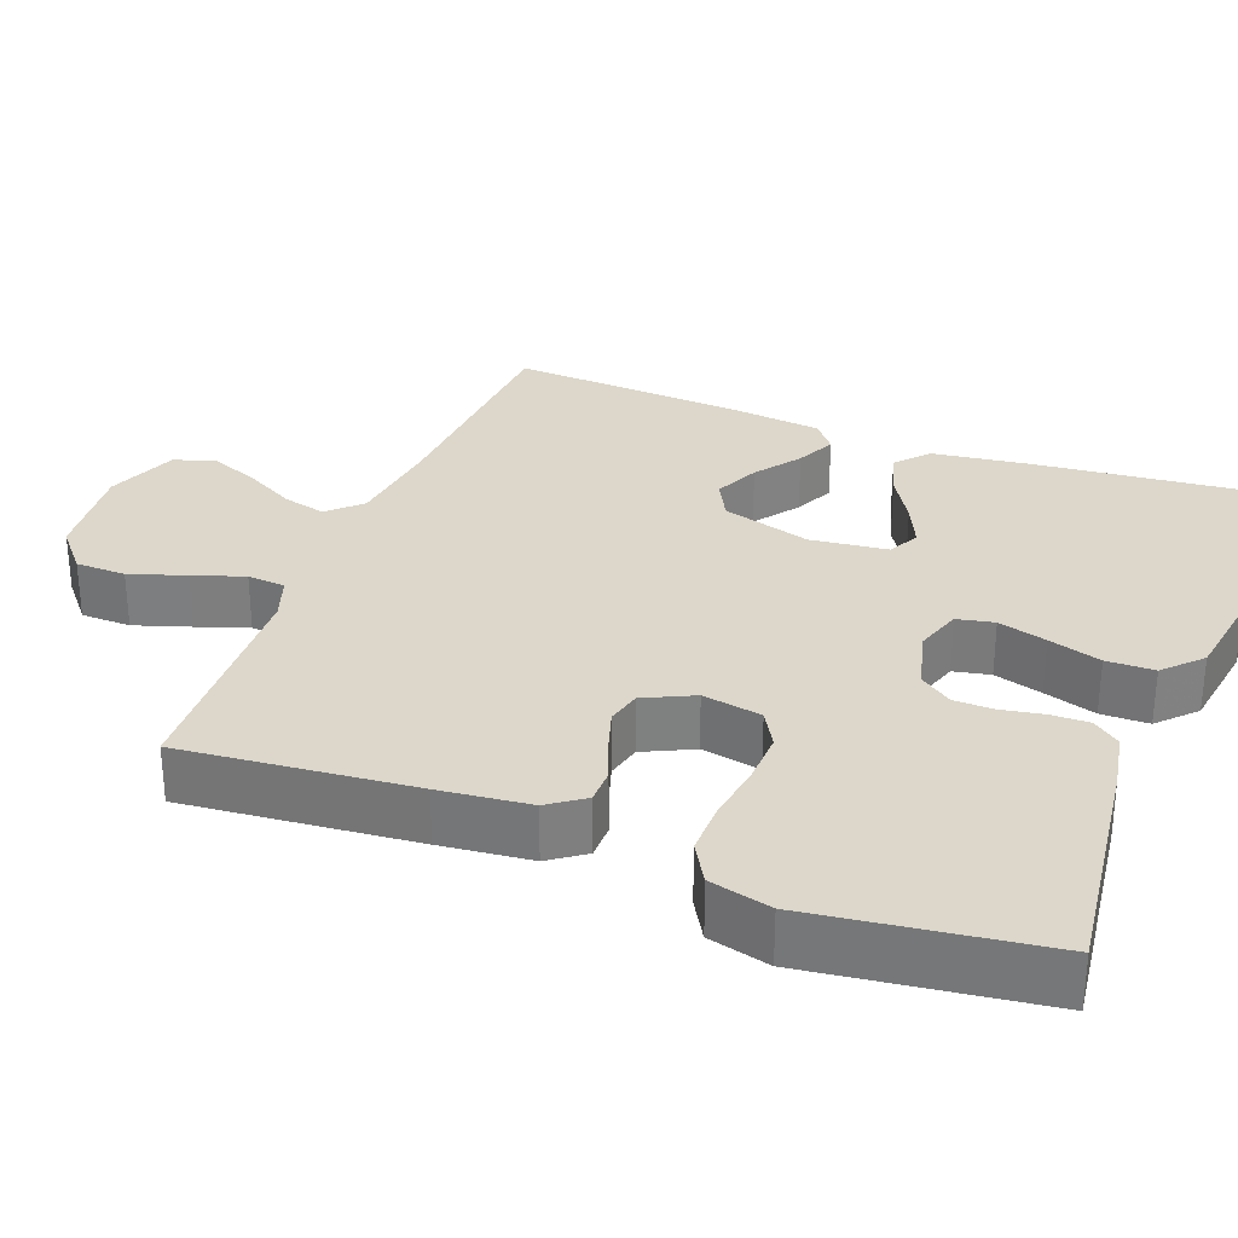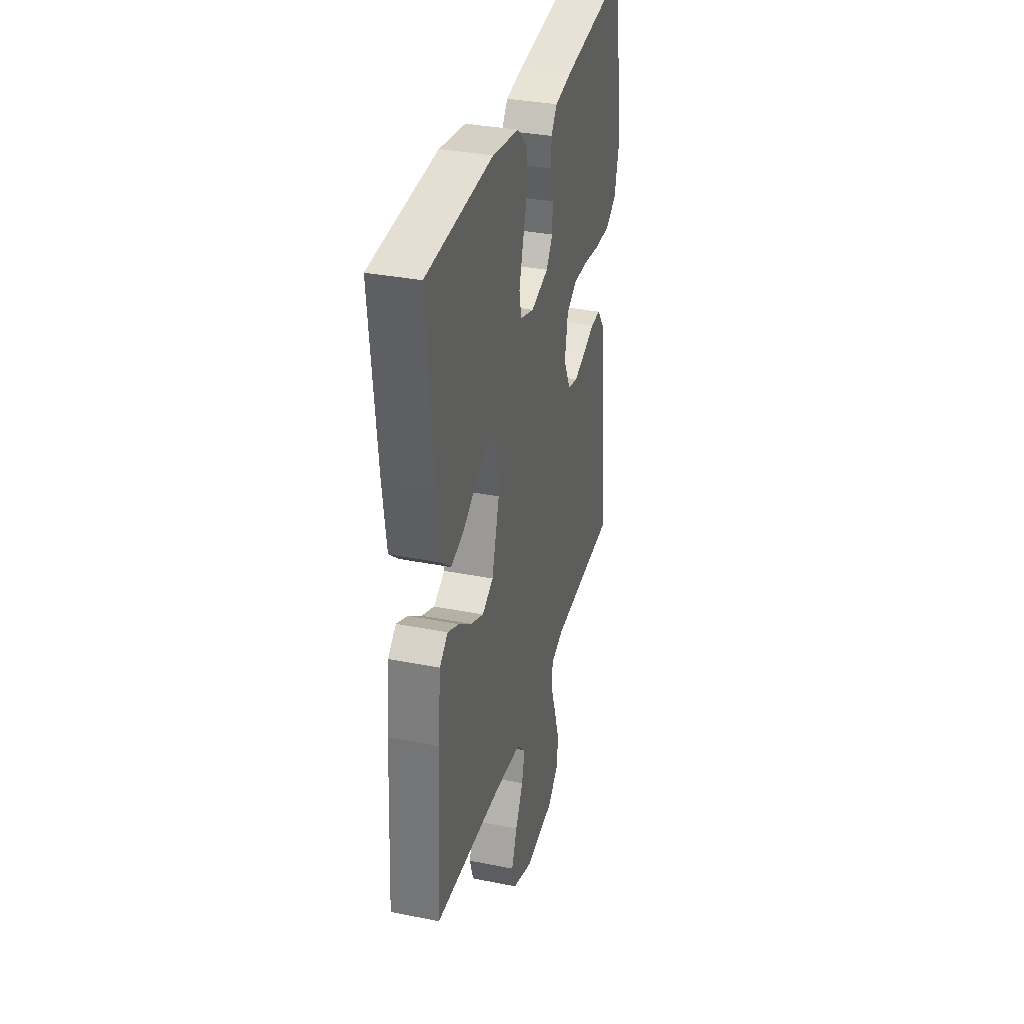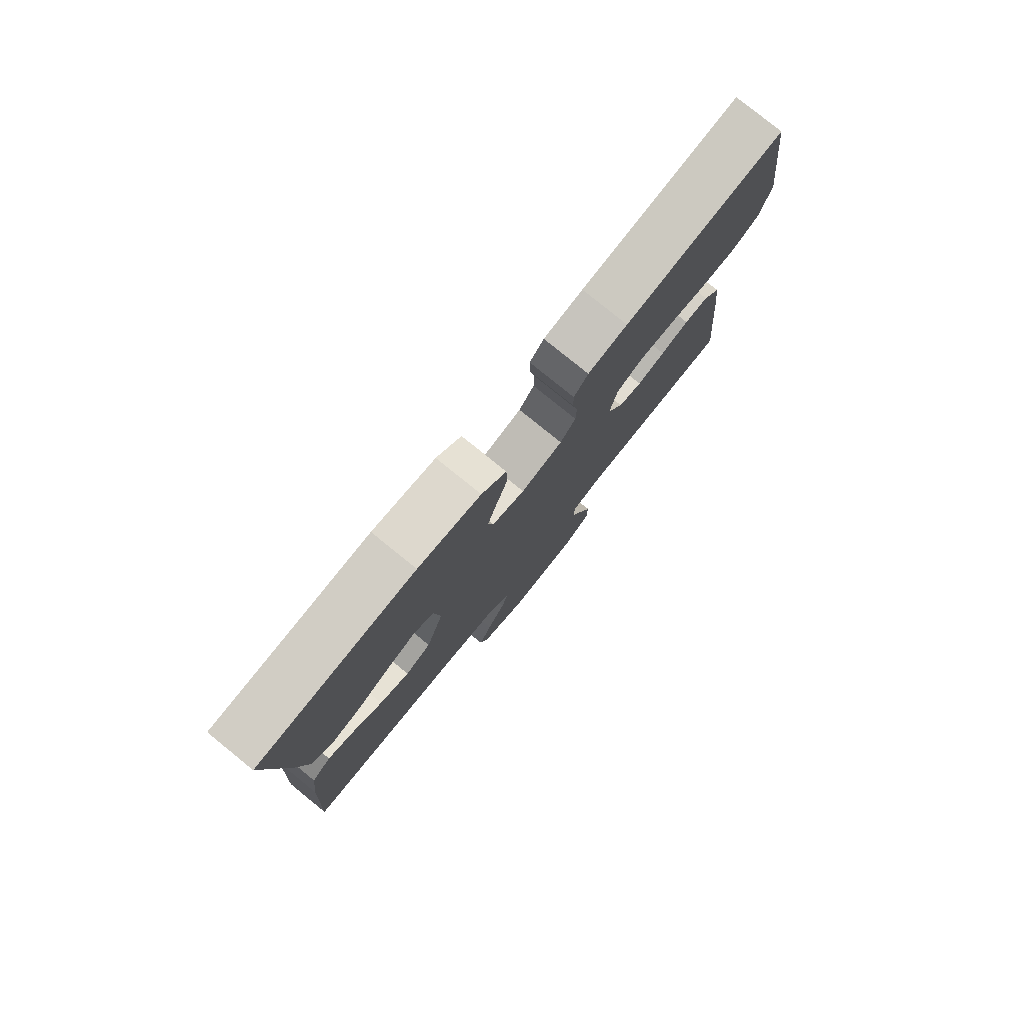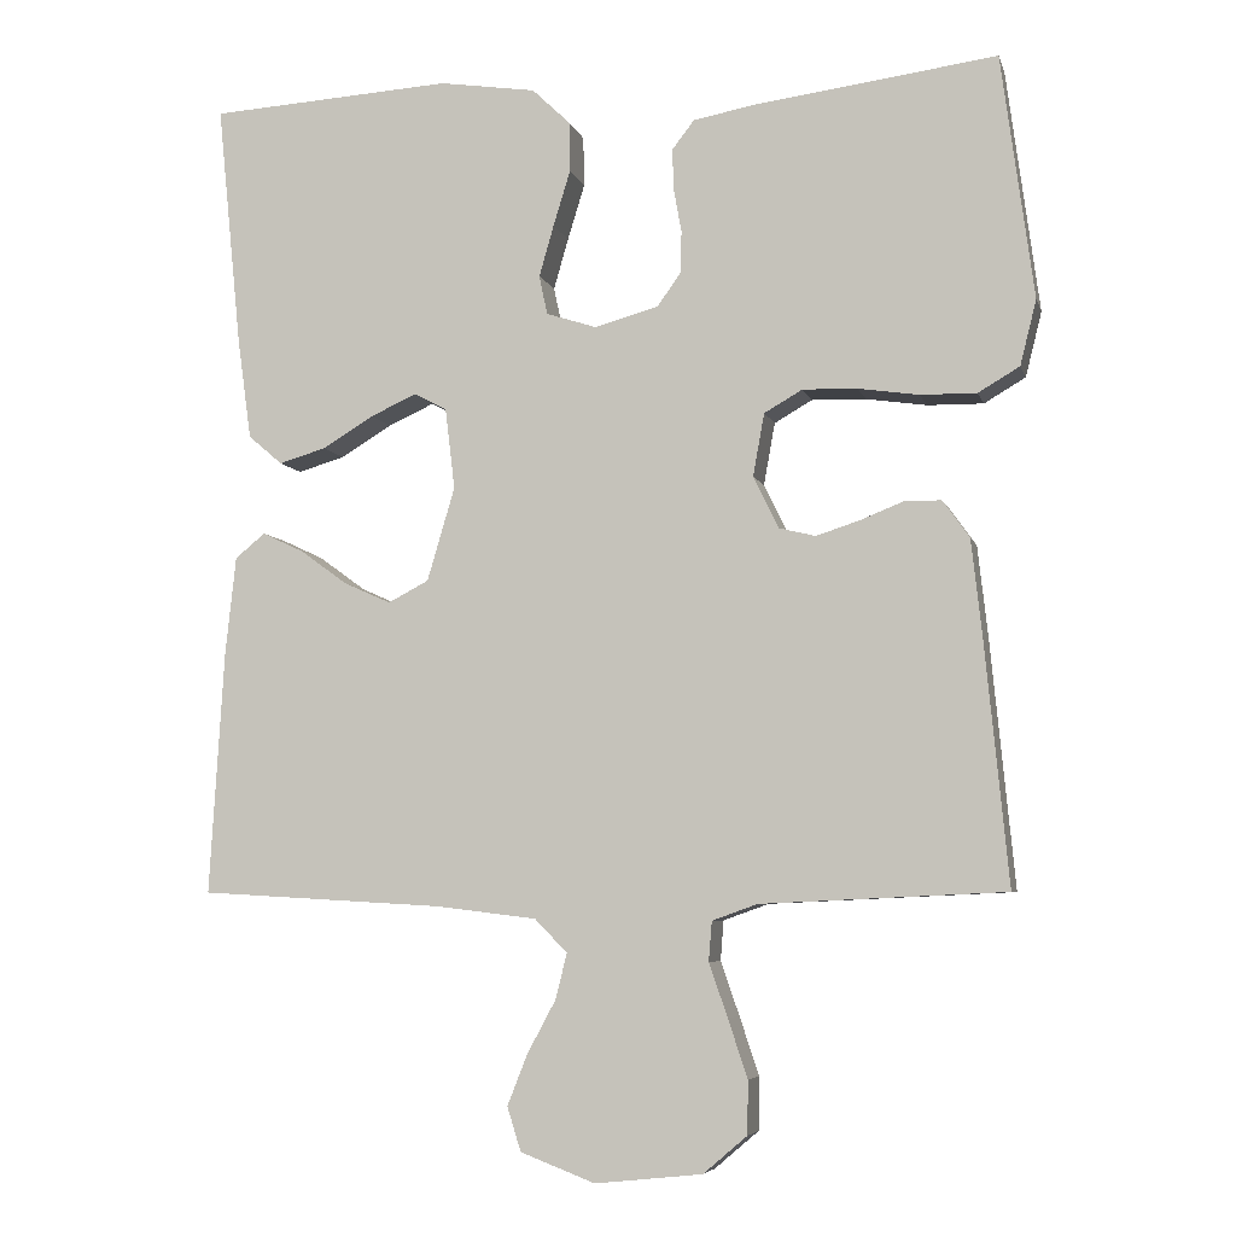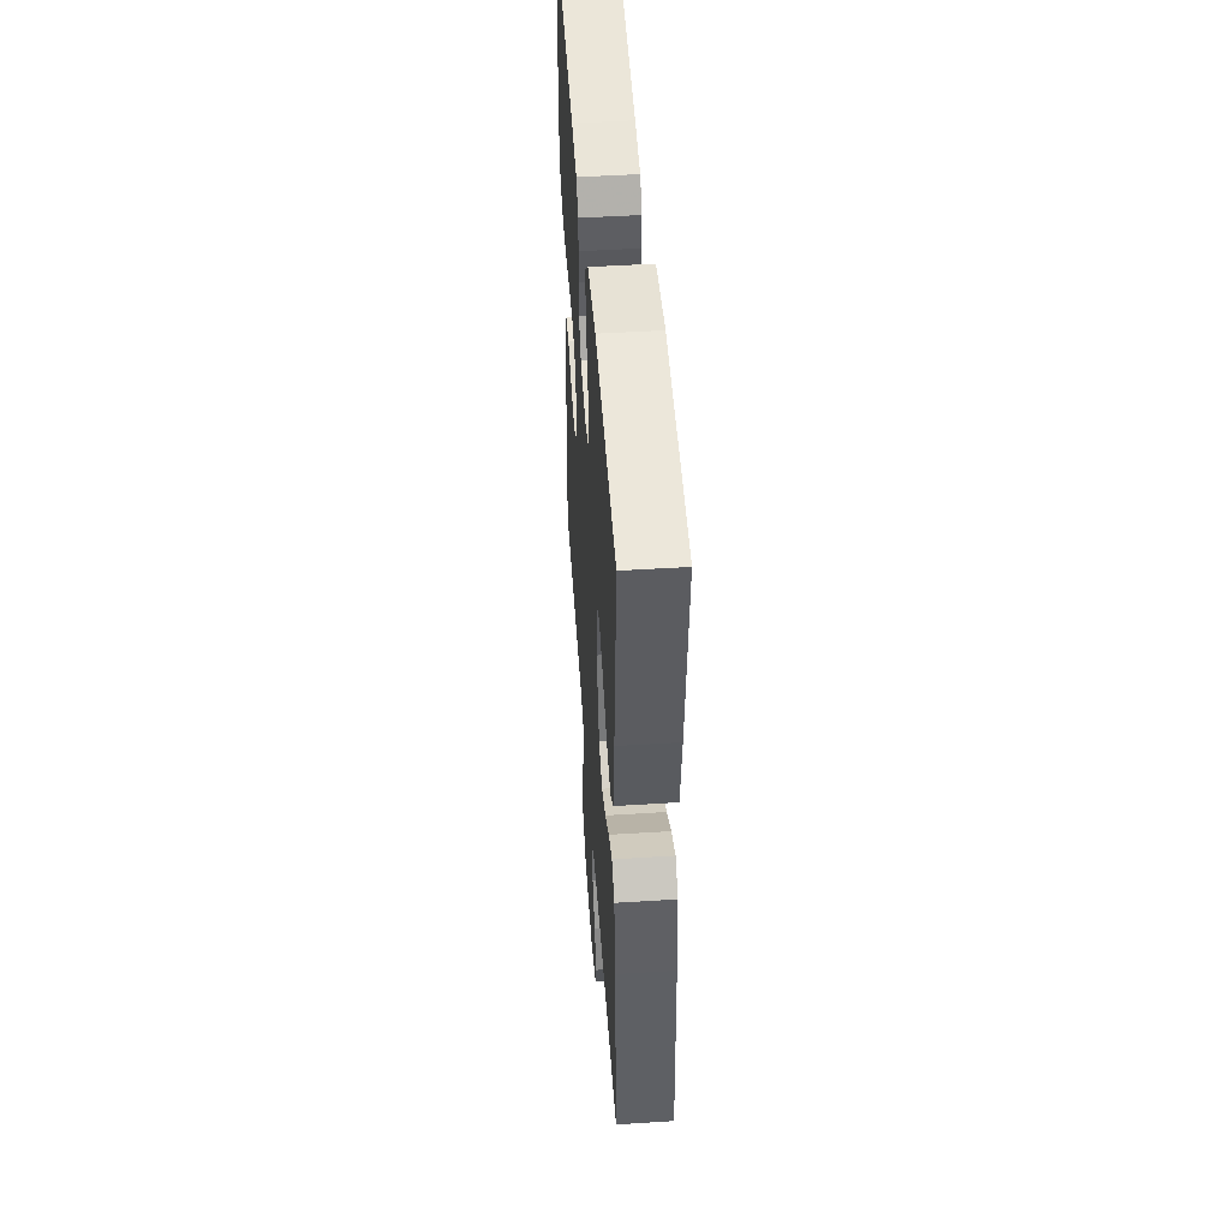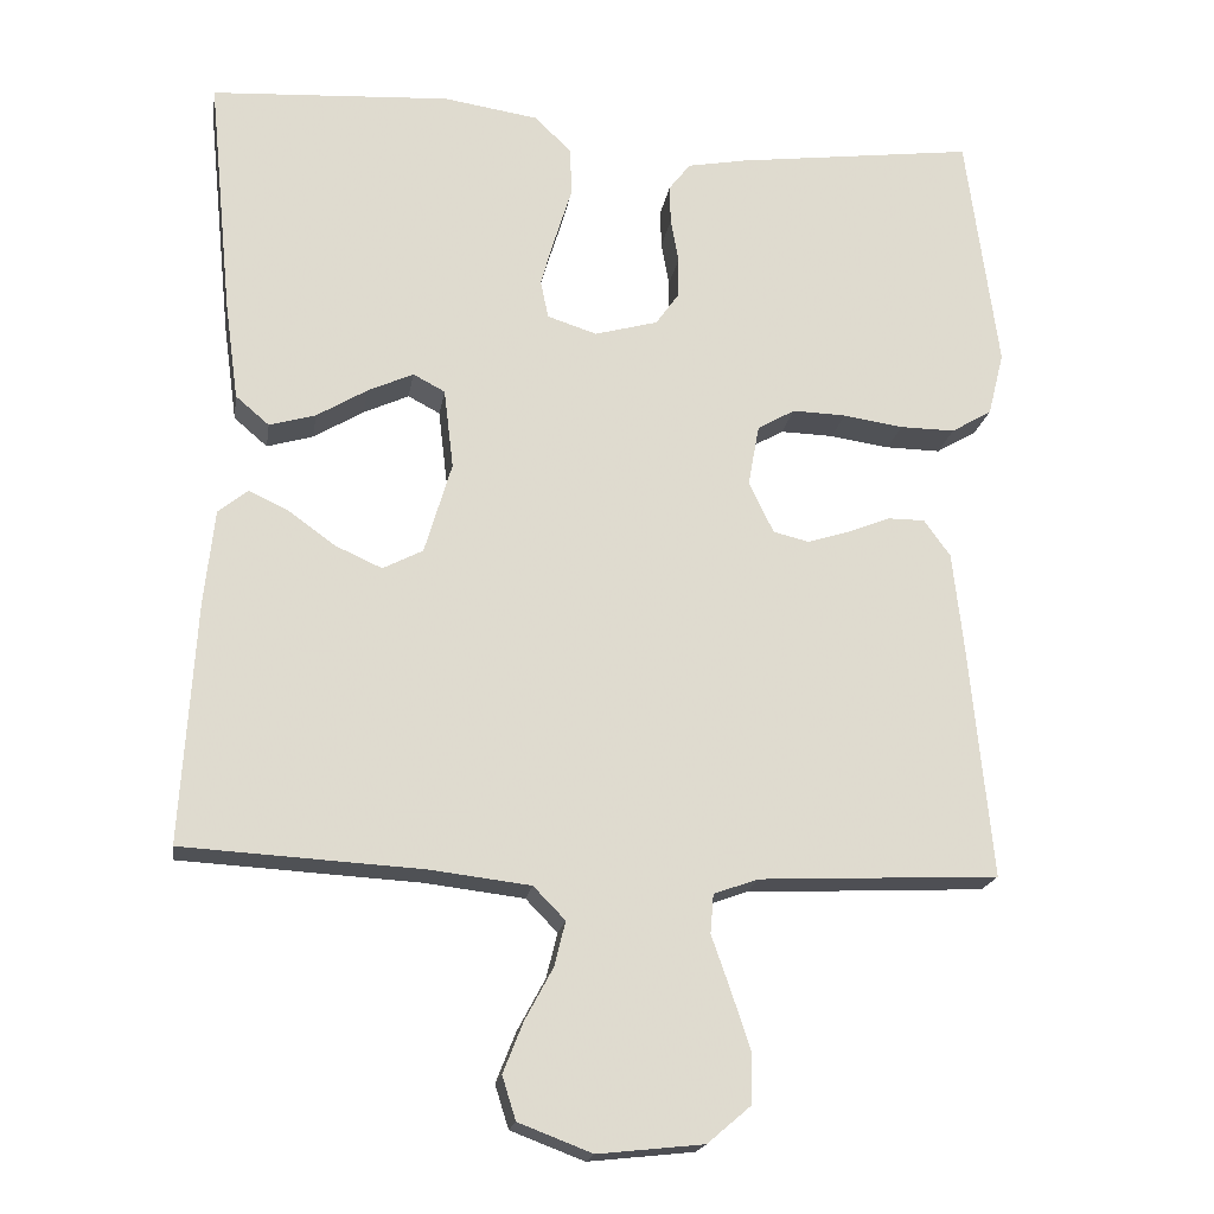
<metadata>
{"format":"obj","ext":"obj","renderer":"f3d","projection":"perspective","resolution":1024,"background":"white","views":[{"elev":30.4,"azim":-68.9,"up":"+Y"},{"elev":34.2,"azim":105.0,"up":"+Z"},{"elev":79.6,"azim":129.0,"up":"+Z"},{"elev":-6.0,"azim":-166.1,"up":"+Z"},{"elev":49.1,"azim":86.0,"up":"+Z"},{"elev":-19.0,"azim":171.0,"up":"+Z"}]}
</metadata>
<code>
v 0.5 0.07 0.5
v 0.47 0.07 0.2
v 0.453 0.07 0.076
v 0.411 0.07 0.04
v 0.353 0.07 0.057
v 0.29 0.07 0.095
v 0.233 0.07 0.121
v 0.193 0.07 0.1
v 0.181 0.07 0
v 0.215 0.07 -0.115
v 0.265 0.07 -0.141
v 0.323 0.07 -0.115
v 0.381 0.07 -0.073
v 0.432 0.07 -0.049
v 0.469 0.07 -0.079
v 0.482 0.07 -0.2
v 0.5 0.07 -0.5
v 0.2 0.07 -0.517
v 0.075 0.07 -0.532
v 0.035 0.07 -0.573
v 0.049 0.07 -0.629
v 0.084 0.07 -0.694
v 0.109 0.07 -0.757
v 0.092 0.07 -0.811
v 0 0.07 -0.846
v -0.132 0.07 -0.832
v -0.186 0.07 -0.786
v -0.187 0.07 -0.721
v -0.163 0.07 -0.649
v -0.14 0.07 -0.583
v -0.144 0.07 -0.534
v -0.2 0.07 -0.514
v -0.5 0.07 -0.5
v -0.471 0.07 -0.2
v -0.458 0.07 -0.083
v -0.425 0.07 -0.037
v -0.379 0.07 -0.037
v -0.326 0.07 -0.058
v -0.273 0.07 -0.075
v -0.228 0.07 -0.064
v -0.197 0.07 0
v -0.211 0.07 0.077
v -0.258 0.07 0.104
v -0.325 0.07 0.102
v -0.4 0.07 0.091
v -0.469 0.07 0.09
v -0.52 0.07 0.12
v -0.54 0.07 0.2
v -0.5 0.07 0.5
v -0.2 0.07 0.461
v -0.125 0.07 0.447
v -0.098 0.07 0.412
v -0.099 0.07 0.363
v -0.109 0.07 0.308
v -0.108 0.07 0.257
v -0.079 0.07 0.216
v 0 0.07 0.194
v 0.062 0.07 0.214
v 0.072 0.07 0.262
v 0.054 0.07 0.325
v 0.033 0.07 0.393
v 0.034 0.07 0.455
v 0.081 0.07 0.5
v 0.2 0.07 0.518
v 0.5 0 0.5
v 0.47 0 0.2
v 0.453 0 0.076
v 0.411 0 0.04
v 0.353 0 0.057
v 0.29 0 0.095
v 0.233 0 0.121
v 0.193 0 0.1
v 0.181 0 0
v 0.215 0 -0.115
v 0.265 0 -0.141
v 0.323 0 -0.115
v 0.381 0 -0.073
v 0.432 0 -0.049
v 0.469 0 -0.079
v 0.482 0 -0.2
v 0.5 0 -0.5
v 0.2 0 -0.517
v 0.075 0 -0.532
v 0.035 0 -0.573
v 0.049 0 -0.629
v 0.084 0 -0.694
v 0.109 0 -0.757
v 0.092 0 -0.811
v 0 0 -0.846
v -0.132 0 -0.832
v -0.186 0 -0.786
v -0.187 0 -0.721
v -0.163 0 -0.649
v -0.14 0 -0.583
v -0.144 0 -0.534
v -0.2 0 -0.514
v -0.5 0 -0.5
v -0.471 0 -0.2
v -0.458 0 -0.083
v -0.425 0 -0.037
v -0.379 0 -0.037
v -0.326 0 -0.058
v -0.273 0 -0.075
v -0.228 0 -0.064
v -0.197 0 0
v -0.211 0 0.077
v -0.258 0 0.104
v -0.325 0 0.102
v -0.4 0 0.091
v -0.469 0 0.09
v -0.52 0 0.12
v -0.54 0 0.2
v -0.5 0 0.5
v -0.2 0 0.461
v -0.125 0 0.447
v -0.098 0 0.412
v -0.099 0 0.363
v -0.109 0 0.308
v -0.108 0 0.257
v -0.079 0 0.216
v 0 0 0.194
v 0.062 0 0.214
v 0.072 0 0.262
v 0.054 0 0.325
v 0.033 0 0.393
v 0.034 0 0.455
v 0.081 0 0.5
v 0.2 0 0.518
f 60 61 62 63
f 59 60 63 64
f 58 59 64 1
f 51 52 53 54
f 51 54 55
f 50 51 55
f 49 50 55
f 48 49 55 56
f 44 45 46 47
f 43 44 47 48
f 35 36 37 38
f 35 38 39
f 32 33 34 35
f 31 32 35 39
f 27 28 29 30
f 25 26 27 30
f 25 30 31
f 21 22 23 24
f 20 21 24 25
f 15 16 17 18
f 15 18 19
f 12 13 14 15
f 11 12 15 19
f 10 11 19 20
f 3 4 5 6
f 3 6 7
f 58 1 2 3
f 57 58 3 7
f 43 48 56 57
f 42 43 57 7
f 25 31 39 40
f 20 25 40 41
f 9 10 20 41
f 8 9 41 42
f 7 8 42
f 127 126 125 124
f 128 127 124 123
f 65 128 123 122
f 118 117 116 115
f 119 118 115
f 119 115 114
f 119 114 113
f 120 119 113 112
f 111 110 109 108
f 112 111 108 107
f 102 101 100 99
f 103 102 99
f 99 98 97 96
f 103 99 96 95
f 94 93 92 91
f 94 91 90 89
f 95 94 89
f 88 87 86 85
f 89 88 85 84
f 82 81 80 79
f 83 82 79
f 79 78 77 76
f 83 79 76 75
f 84 83 75 74
f 70 69 68 67
f 71 70 67
f 67 66 65 122
f 71 67 122 121
f 121 120 112 107
f 71 121 107 106
f 104 103 95 89
f 105 104 89 84
f 105 84 74 73
f 106 105 73 72
f 106 72 71
f 1 65 66 2
f 2 66 67 3
f 3 67 68 4
f 4 68 69 5
f 5 69 70 6
f 6 70 71 7
f 7 71 72 8
f 8 72 73 9
f 9 73 74 10
f 10 74 75 11
f 11 75 76 12
f 12 76 77 13
f 13 77 78 14
f 14 78 79 15
f 15 79 80 16
f 16 80 81 17
f 17 81 82 18
f 18 82 83 19
f 19 83 84 20
f 20 84 85 21
f 21 85 86 22
f 22 86 87 23
f 23 87 88 24
f 24 88 89 25
f 25 89 90 26
f 26 90 91 27
f 27 91 92 28
f 28 92 93 29
f 29 93 94 30
f 30 94 95 31
f 31 95 96 32
f 32 96 97 33
f 33 97 98 34
f 34 98 99 35
f 35 99 100 36
f 36 100 101 37
f 37 101 102 38
f 38 102 103 39
f 39 103 104 40
f 40 104 105 41
f 41 105 106 42
f 42 106 107 43
f 43 107 108 44
f 44 108 109 45
f 45 109 110 46
f 46 110 111 47
f 47 111 112 48
f 48 112 113 49
f 49 113 114 50
f 50 114 115 51
f 51 115 116 52
f 52 116 117 53
f 53 117 118 54
f 54 118 119 55
f 55 119 120 56
f 56 120 121 57
f 57 121 122 58
f 58 122 123 59
f 59 123 124 60
f 60 124 125 61
f 61 125 126 62
f 62 126 127 63
f 63 127 128 64
f 64 128 65 1

</code>
